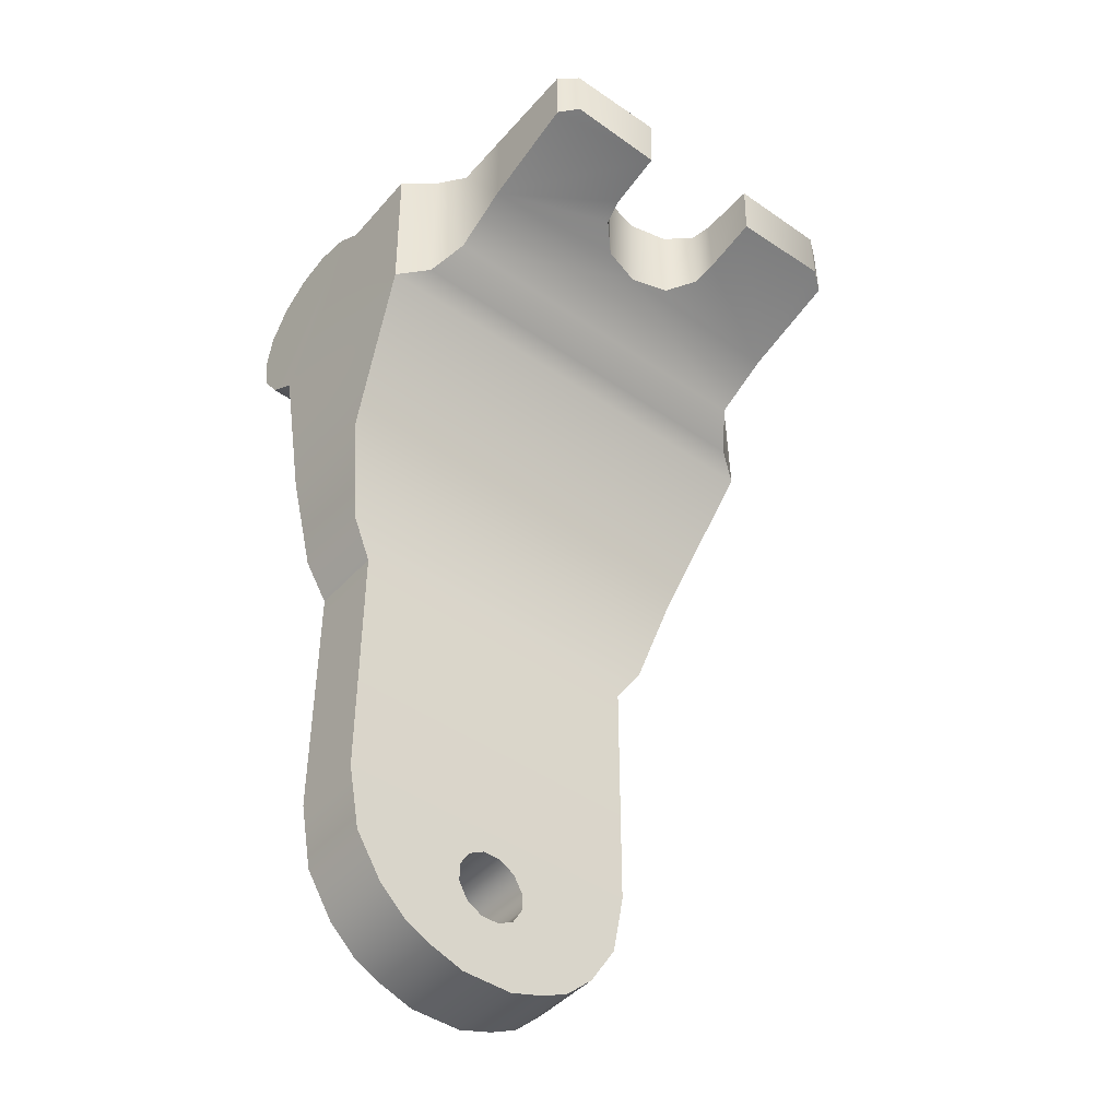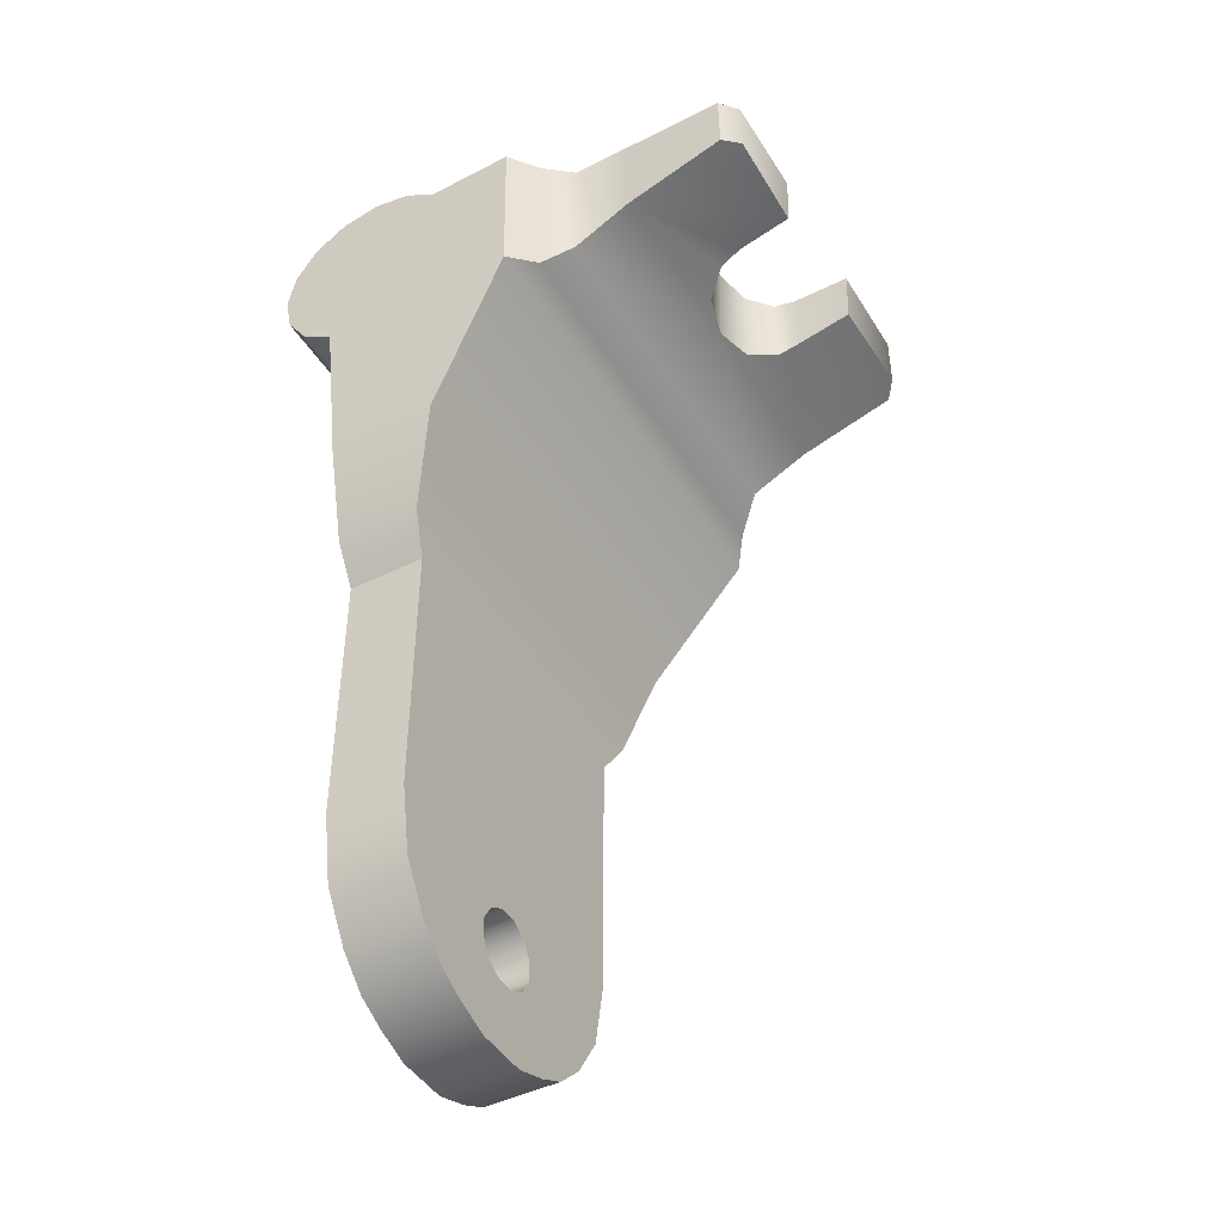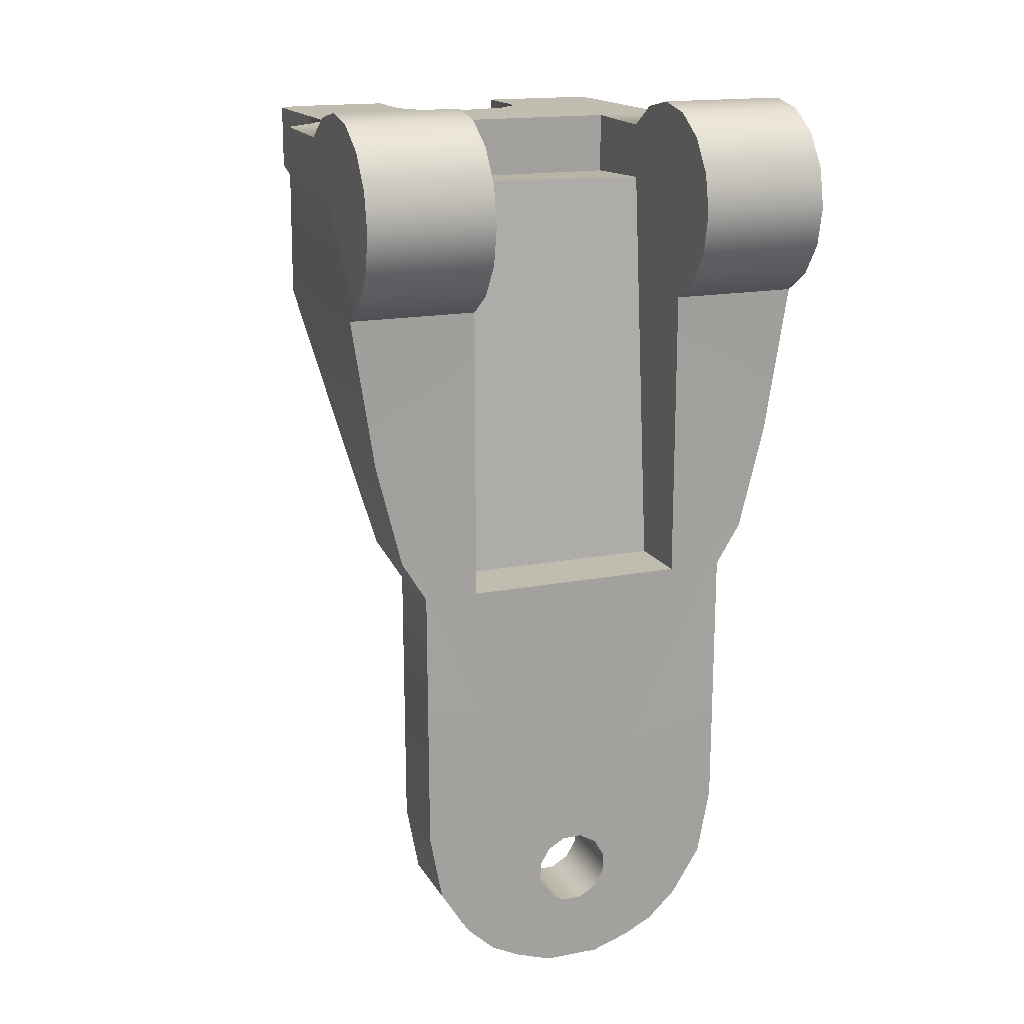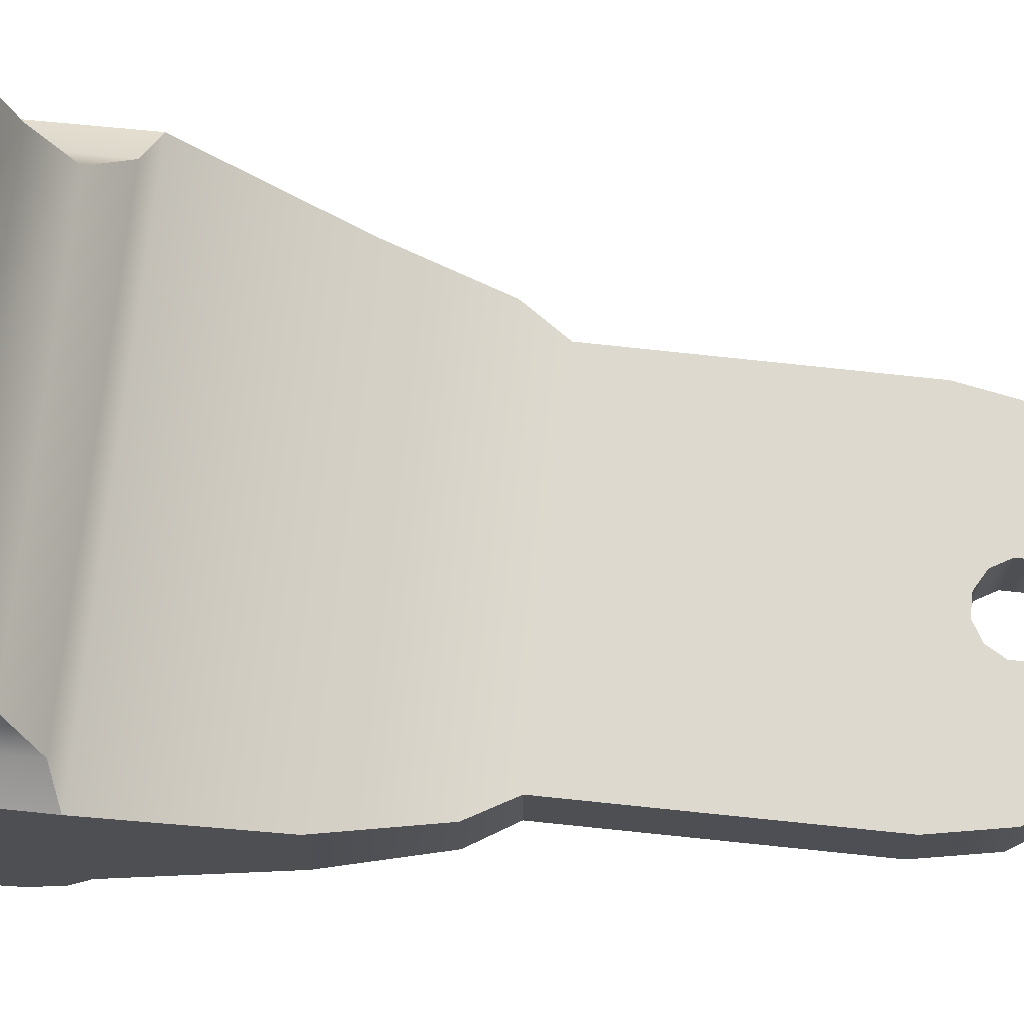
<metadata>
{"format":"obj","ext":"obj","renderer":"f3d","projection":"perspective","resolution":1024,"background":"white","views":[{"elev":-45.2,"azim":-39.0,"up":"+Y"},{"elev":-45.2,"azim":-60.2,"up":"+Y"},{"elev":16.6,"azim":158.6,"up":"+Y"},{"elev":71.8,"azim":-83.9,"up":"+Z"}]}
</metadata>
<code>
g pp-91_rear_sight
v 0.0007093 -0.02155 0.0009271
v 0.0007093 -0.02155 -0.001091
v -0.0007157 -0.02155 -0.001091
v -0.0007157 -0.02155 0.0009271
v 0.001658 -0.02123 0.0009271
v 0.001658 -0.02123 -0.001091
v 0.002419 -0.02085 0.0009271
v 0.002419 -0.02085 -0.001091
v 0.00318 -0.02014 0.0009271
v 0.00318 -0.02014 -0.001091
v -0.001662 -0.02123 -0.001091
v -0.001662 -0.02123 0.0009271
v -0.002426 -0.02085 -0.001091
v -0.002426 -0.02085 0.0009271
v -0.003184 -0.02014 -0.001091
v -0.003184 -0.02014 0.0009271
v 0.00393 -0.01895 0.0009271
v 0.00393 -0.01895 -0.001091
v 0.004258 -0.01719 0.0009271
v 0.004258 -0.01719 -0.001091
v 0.004278 -0.01024 -0.001091
v 0.004278 -0.01024 0.0009271
v -0.003933 -0.01895 -0.001091
v -0.003933 -0.01895 0.0009271
v -0.004264 -0.01719 -0.001091
v -0.004264 -0.01719 0.0009271
v -0.004281 -0.01024 0.0009271
v -0.004281 -0.01024 -0.001091
v 0.006216 -0.00265 -0.00117
v 0.0056 -0.00653 -0.001088
v 0.005599 -0.00653 0.001767
v 0.006216 -0.00275 0.004142
v 0.004928 -0.009187 -0.00109
v 0.004928 -0.009187 0.001125
v 0.004278 -0.01024 0.0009271
v 0.004278 -0.01024 -0.001091
v 0.006216 0.001616 0.001683
v 0.006216 -0.002072 -0.00202
v 0.006216 0.00218 0.0008332
v 0.006216 -0.001225 -0.002587
v 0.006216 0.00238 -0.0001672
v 0.006216 -0.0002279 -0.002786
v 0.006216 0.00218 -0.00117
v 0.006216 0.0007696 -0.002587
v 0.006216 0.001616 -0.00202
v 0.006216 0.001665 0.004051
v 0.001776 0.001665 0.009961
v 0.004417 0.001665 0.009971
v 0.004417 0.0001236 0.009971
v 0.00179 0.0001235 0.009905
v 0.00491 0.001665 0.009608
v 0.004909 -1.741e-05 0.009618
v 0.006216 -0.00265 -0.00117
v 0.00291 -0.002645 -0.00117
v 0.0056 -0.00653 -0.001088
v 0.002878 -0.01024 -0.001091
v 0.004928 -0.009187 -0.00109
v 0.004278 -0.01024 -0.001091
v 0.0007321 -0.0181 -0.001091
v 0.004258 -0.01719 -0.001091
v 0.0002875 -0.01784 -0.001091
v -0.0002255 -0.01784 -0.001091
v -0.002882 -0.01024 -0.001091
v -0.004281 -0.01024 -0.001091
v -0.004929 -0.009187 -0.00109
v -0.005596 -0.006525 -0.001087
v -0.00285 -0.002642 -0.00117
v -0.006164 -0.002636 -0.001174
v -0.004264 -0.01719 -0.001091
v -0.0006673 -0.0181 -0.001091
v -0.0009238 -0.01855 -0.001091
v -0.003933 -0.01895 -0.001091
v -0.0009238 -0.01906 -0.001091
v -0.003184 -0.02014 -0.001091
v -0.002426 -0.02085 -0.001091
v -0.001662 -0.02123 -0.001091
v -0.0006673 -0.0195 -0.001091
v -0.0007157 -0.02155 -0.001091
v -0.0002255 -0.01976 -0.001091
v 0.0007093 -0.02155 -0.001091
v 0.0002875 -0.01976 -0.001091
v 0.0007321 -0.0195 -0.001091
v 0.001658 -0.02123 -0.001091
v 0.002419 -0.02085 -0.001091
v 0.0009886 -0.01906 -0.001091
v 0.00318 -0.02014 -0.001091
v 0.00393 -0.01895 -0.001091
v 0.0009886 -0.01855 -0.001091
v -0.005596 -0.006525 0.001768
v -0.005596 -0.006525 -0.001087
v -0.006164 -0.002636 -0.001174
v -0.006182 -0.00275 0.004067
v -0.004929 -0.009187 0.001125
v -0.004929 -0.009187 -0.00109
v -0.004281 -0.01024 -0.001091
v -0.004281 -0.01024 0.0009271
v -0.006164 0.001616 0.001679
v -0.006164 0.002181 0.0008295
v -0.006164 -0.002072 -0.002023
v -0.006164 0.00238 -0.0001708
v -0.006164 -0.001225 -0.002591
v -0.006164 0.002181 -0.001174
v -0.006164 -0.0002277 -0.00279
v -0.006164 0.001616 -0.002023
v -0.006164 0.0007698 -0.002591
v -0.006182 0.001665 0.003976
v 0.004258 -0.01719 0.0009271
v -0.004264 -0.01719 0.0009271
v -0.004281 -0.01024 0.0009271
v 0.004278 -0.01024 0.0009271
v 0.004928 -0.009187 0.001125
v -0.004929 -0.009187 0.001125
v -0.005596 -0.006525 0.001768
v 0.005599 -0.00653 0.001767
v 0.006216 -0.00275 0.004142
v -0.006182 -0.00275 0.004067
v -0.005382 -0.002449 0.004616
v 0.005415 -0.002449 0.004692
v -0.004841 -0.001614 0.005324
v 0.004875 -0.001614 0.005399
v -0.0002255 -0.01784 0.0009271
v 0.0002875 -0.01784 0.0009271
v -0.0006673 -0.0181 0.0009271
v -0.003933 -0.01895 0.0009271
v -0.0009238 -0.01855 0.0009271
v -0.0009238 -0.01906 0.0009271
v -0.0006673 -0.0195 0.0009271
v -0.0002255 -0.01976 0.0009271
v -0.003184 -0.02014 0.0009271
v 0.0002875 -0.01976 0.0009271
v 0.00318 -0.02014 0.0009271
v -0.002426 -0.02085 0.0009271
v 0.002419 -0.02085 0.0009271
v -0.001662 -0.02123 0.0009271
v 0.0007093 -0.02155 0.0009271
v -0.0007157 -0.02155 0.0009271
v 0.001658 -0.02123 0.0009271
v 0.0007321 -0.0195 0.0009271
v 0.00393 -0.01895 0.0009271
v 0.0009886 -0.01906 0.0009271
v 0.0009886 -0.01855 0.0009271
v 0.0007321 -0.0181 0.0009271
v -0.00179 0.0001235 0.009905
v -0.004853 -0.0008331 0.006875
v -0.004875 -1.747e-05 0.009543
v -0.004409 0.0001235 0.009936
v -0.001772 -0.0002225 0.008435
v -0.00167 -0.0004695 0.007849
v -0.00104 -0.0007175 0.007204
v -2.893e-06 -0.0008341 0.006954
v 0.004886 -0.000833 0.006951
v 0.001058 -0.0007171 0.007186
v 0.001658 -0.0004695 0.007857
v 0.001763 -0.0002226 0.008436
v 0.00179 0.0001235 0.009905
v 0.004417 0.0001236 0.009971
v 0.004909 -1.741e-05 0.009618
v -0.005382 0.001665 0.004616
v -0.002882 0.001665 0.004096
v -0.001768 0.001665 0.008389
v -0.001664 0.001665 0.007832
v -0.001047 0.001665 0.007238
v 2.172e-06 0.001665 0.007025
v 0.002878 0.001665 0.004096
v 0.001028 0.001665 0.007256
v -0.006182 0.001665 0.003976
v -0.006164 0.001616 0.001679
v -0.002848 0.001616 0.001682
v -0.002848 0.002181 0.0008331
v -0.006164 0.002181 0.0008295
v -0.002848 0.00238 -0.0001673
v -0.006164 0.00238 -0.0001708
v -0.002848 0.002181 -0.00117
v -0.006164 0.002181 -0.001174
v -0.006164 0.001616 -0.002023
v -0.002848 0.001616 -0.00202
v -0.006164 0.0007698 -0.002591
v -0.002848 0.0007697 -0.002587
v -0.006164 -0.0002277 -0.00279
v -0.002848 -0.0002278 -0.002786
v -0.006164 -0.001225 -0.002591
v -0.002848 -0.001225 -0.002587
v -0.006164 -0.002072 -0.002023
v -0.002848 -0.002072 -0.00202
v -0.006164 -0.002636 -0.001174
v -0.00285 -0.002642 -0.00117
v 0.00491 0.001665 0.009608
v 0.004886 0.001665 0.006951
v 0.004886 -0.000833 0.006951
v 0.004909 -1.741e-05 0.009618
v 0.004875 0.001665 0.00538
v 0.004875 -0.001614 0.005399
v 0.005415 0.001665 0.004692
v 0.005415 -0.002449 0.004692
v 0.006216 0.001665 0.004051
v 0.006216 -0.00275 0.004142
v -0.004409 0.001665 0.009936
v -0.001776 0.001665 0.009961
v -0.00179 0.0001235 0.009905
v -0.004409 0.0001235 0.009936
v -0.004875 -1.747e-05 0.009543
v -0.004876 0.001665 0.009532
v 0.00491 0.001665 0.009608
v 0.004417 0.001665 0.009971
v 0.001776 0.001665 0.009961
v 0.001776 0.001665 0.008388
v 0.001667 0.001665 0.007824
v 0.004886 0.001665 0.006951
v 0.004875 0.001665 0.00538
v 0.005415 0.001665 0.004692
v 0.006216 0.001665 0.004051
v 0.002912 0.001616 0.001682
v 0.006216 0.001616 0.001683
v 0.002912 0.002181 0.0008331
v 0.006216 0.00218 0.0008332
v 0.002912 0.00238 -0.0001673
v 0.006216 0.00238 -0.0001672
v 0.002912 0.002181 -0.00117
v 0.006216 0.00218 -0.00117
v 0.006216 0.001616 -0.00202
v 0.002912 0.001616 -0.00202
v 0.006216 0.0007696 -0.002587
v 0.002912 0.0007697 -0.002587
v 0.006216 -0.0002279 -0.002786
v 0.002912 -0.0002278 -0.002786
v 0.006216 -0.001225 -0.002587
v 0.002912 -0.001225 -0.002587
v 0.006216 -0.002072 -0.00202
v 0.002912 -0.002072 -0.00202
v 0.006216 -0.00265 -0.00117
v 0.00291 -0.002645 -0.00117
v -0.00179 0.0001235 0.009905
v -0.001776 0.001665 0.009961
v -0.001768 0.001665 0.008389
v -0.001772 -0.0002225 0.008435
v -0.001664 0.001665 0.007832
v -0.00167 -0.0004695 0.007849
v -0.001047 0.001665 0.007238
v -0.00104 -0.0007175 0.007204
v 2.172e-06 0.001665 0.007025
v -2.893e-06 -0.0008341 0.006954
v 0.001028 0.001665 0.007256
v 0.001058 -0.0007171 0.007186
v 0.001667 0.001665 0.007824
v 0.001658 -0.0004695 0.007857
v 0.001776 0.001665 0.008388
v 0.001763 -0.0002226 0.008436
v 0.001776 0.001665 0.009961
v 0.00179 0.0001235 0.009905
v -0.004409 0.001665 0.009936
v -0.004876 0.001665 0.009532
v -0.001776 0.001665 0.009961
v -0.004853 0.001665 0.006875
v -0.004841 0.001665 0.005304
v 0.002878 -0.01024 0.000682
v 0.002912 0.0003279 0.001605
v -0.002848 0.0002139 0.001597
v -0.002882 -0.01024 0.000682
v 0.002912 0.0003279 0.001605
v 0.002878 0.0001113 0.004119
v -0.002882 0.0001113 0.004119
v -0.002848 0.0002139 0.001597
v 0.002878 -0.01024 -0.001091
v 0.002878 -0.01024 0.000682
v -0.002882 -0.01024 0.000682
v -0.002882 -0.01024 -0.001091
v -0.00285 -0.002642 -0.00117
v -0.002882 -0.01024 -0.001091
v -0.002882 -0.01024 0.000682
v -0.002848 0.0002139 0.001597
v -0.002848 -0.002072 -0.00202
v -0.002848 -0.001225 -0.002587
v -0.002848 -0.0002278 -0.002786
v -0.002848 0.0007697 -0.002587
v -0.002848 0.001616 -0.00202
v -0.002848 0.002181 -0.00117
v -0.002848 0.00238 -0.0001673
v -0.002848 0.002181 0.0008331
v -0.002848 0.001616 0.001682
v -0.002882 0.0001113 0.004119
v -0.002882 0.001665 0.004096
v -0.002882 0.001665 0.004096
v -0.002882 0.0001113 0.004119
v 0.002878 0.0001113 0.004119
v 0.002878 0.001665 0.004096
v 0.002878 0.001665 0.004096
v 0.002878 0.0001113 0.004119
v 0.002912 0.0003279 0.001605
v 0.002912 0.001616 0.001682
v 0.002912 0.002181 0.0008331
v 0.002912 0.00238 -0.0001673
v 0.002912 0.002181 -0.00117
v 0.002912 0.001616 -0.00202
v 0.002912 0.0007697 -0.002587
v 0.002912 -0.0002278 -0.002786
v 0.002912 -0.001225 -0.002587
v 0.002912 -0.002072 -0.00202
v 0.00291 -0.002645 -0.00117
v 0.002878 -0.01024 0.000682
v 0.002878 -0.01024 -0.001091
v 0.0002875 -0.01976 0.0009271
v -0.0002255 -0.01976 0.0009271
v -0.0002255 -0.01976 -0.001091
v 0.0002875 -0.01976 -0.001091
v 0.0007321 -0.0195 0.0009271
v 0.0007321 -0.0195 -0.001091
v 0.0009886 -0.01906 0.0009271
v 0.0009886 -0.01906 -0.001091
v 0.0009886 -0.01855 0.0009271
v 0.0009886 -0.01855 -0.001091
v 0.0007321 -0.0181 0.0009271
v 0.0007321 -0.0181 -0.001091
v 0.0002875 -0.01784 0.0009271
v 0.0002875 -0.01784 -0.001091
v -0.0002255 -0.01784 0.0009271
v -0.0002255 -0.01784 -0.001091
v -0.0006673 -0.0181 0.0009271
v -0.0006673 -0.0181 -0.001091
v -0.0009238 -0.01855 0.0009271
v -0.0009238 -0.01855 -0.001091
v -0.0009238 -0.01906 0.0009271
v -0.0009238 -0.01906 -0.001091
v -0.0006673 -0.0195 0.0009271
v -0.0006673 -0.0195 -0.001091
v -0.0002255 -0.01976 0.0009271
v -0.0002255 -0.01976 -0.001091
v -0.004876 0.001665 0.009532
v -0.004875 -1.747e-05 0.009543
v -0.004853 -0.0008331 0.006875
v -0.004853 0.001665 0.006875
v -0.004841 0.001665 0.005304
v -0.004841 -0.001614 0.005324
v -0.005382 0.001665 0.004616
v -0.005382 -0.002449 0.004616
v -0.006182 0.001665 0.003976
v -0.006182 -0.00275 0.004067
g pp-91_rear_sight_0
f 3 2 1
f 4 3 1
f 5 1 2
f 6 5 2
f 7 5 6
f 8 7 6
f 9 7 8
f 10 9 8
f 11 3 4
f 12 11 4
f 13 11 12
f 14 13 12
f 15 13 14
f 16 15 14
f 17 9 10
f 18 17 10
f 19 17 18
f 20 19 18
f 20 21 19
f 21 22 19
f 23 15 16
f 24 23 16
f 25 23 24
f 26 25 24
f 26 27 25
f 27 28 25
f 31 30 29
f 32 31 29
f 33 30 31
f 34 33 31
f 33 34 35
f 36 33 35
f 29 37 32
f 37 29 38
f 39 37 38
f 39 38 40
f 41 39 40
f 41 40 42
f 43 41 42
f 43 42 44
f 45 43 44
f 37 46 32
f 49 48 47
f 50 49 47
f 48 49 51
f 49 52 51
f 55 54 53
f 56 54 55
f 56 55 57
f 56 57 58
f 58 59 56
f 59 58 60
f 59 61 56
f 56 61 62
f 63 56 62
f 63 62 64
f 64 65 63
f 66 63 65
f 66 67 63
f 68 67 66
f 69 64 62
f 70 69 62
f 69 70 71
f 72 69 71
f 73 72 71
f 74 72 73
f 75 74 73
f 75 73 76
f 73 77 76
f 76 77 78
f 77 79 78
f 78 79 80
f 79 81 80
f 81 82 80
f 82 83 80
f 84 83 82
f 85 84 82
f 86 84 85
f 87 86 85
f 60 87 85
f 88 60 85
f 88 59 60
f 91 90 89
f 92 91 89
f 93 89 90
f 94 93 90
f 93 94 95
f 96 93 95
f 91 92 97
f 91 97 98
f 99 91 98
f 99 98 100
f 101 99 100
f 101 100 102
f 103 101 102
f 103 102 104
f 105 103 104
f 92 106 97
f 109 108 107
f 110 109 107
f 110 111 109
f 111 112 109
f 113 112 111
f 114 113 111
f 113 114 115
f 116 113 115
f 117 116 115
f 118 117 115
f 117 118 119
f 118 120 119
f 108 121 107
f 121 122 107
f 121 108 123
f 108 124 123
f 124 125 123
f 126 125 124
f 126 124 127
f 128 127 124
f 129 128 124
f 130 128 129
f 131 130 129
f 131 129 132
f 133 131 132
f 132 134 133
f 134 135 133
f 136 135 134
f 135 137 133
f 130 131 138
f 131 139 138
f 139 140 138
f 141 140 139
f 107 141 139
f 141 107 142
f 142 107 122
f 145 144 143
f 146 145 143
f 144 147 143
f 148 147 144
f 149 148 144
f 149 144 150
f 150 144 119
f 119 120 150
f 120 151 150
f 152 150 151
f 152 151 153
f 151 154 153
f 155 154 151
f 156 155 151
f 157 156 151
f 160 159 158
f 160 161 159
f 161 162 159
f 162 163 159
f 159 163 164
f 165 164 163
f 166 158 159
f 166 159 167
f 159 168 167
f 168 169 167
f 169 170 167
f 169 171 170
f 171 172 170
f 171 173 172
f 173 174 172
f 174 173 175
f 173 176 175
f 175 176 177
f 176 178 177
f 177 178 179
f 178 180 179
f 179 180 181
f 180 182 181
f 181 182 183
f 182 184 183
f 183 184 185
f 184 186 185
f 189 188 187
f 190 189 187
f 188 189 191
f 189 192 191
f 193 191 192
f 194 193 192
f 193 194 195
f 194 196 195
f 199 198 197
f 200 199 197
f 201 200 197
f 202 201 197
f 205 204 203
f 206 205 203
f 207 206 203
f 207 203 208
f 208 209 207
f 207 209 164
f 164 209 210
f 164 210 211
f 212 164 211
f 213 212 211
f 214 212 213
f 215 214 213
f 216 214 215
f 217 216 215
f 218 216 217
f 219 218 217
f 219 220 218
f 220 221 218
f 220 222 221
f 222 223 221
f 222 224 223
f 224 225 223
f 224 226 225
f 226 227 225
f 226 228 227
f 228 229 227
f 228 230 229
f 230 231 229
f 234 233 232
f 235 234 232
f 236 234 235
f 237 236 235
f 238 236 237
f 239 238 237
f 240 238 239
f 241 240 239
f 242 240 241
f 243 242 241
f 244 242 243
f 245 244 243
f 246 244 245
f 247 246 245
f 248 246 247
f 249 248 247
f 252 251 250
f 160 251 252
f 253 251 160
f 254 253 160
f 160 158 254
f 257 256 255
f 258 257 255
f 261 260 259
f 262 261 259
f 265 264 263
f 266 265 263
f 269 268 267
f 270 269 267
f 271 270 267
f 272 270 271
f 273 270 272
f 274 270 273
f 275 270 274
f 276 270 275
f 277 270 276
f 278 270 277
f 279 270 278
f 280 270 279
f 281 280 279
f 284 283 282
f 285 284 282
f 288 287 286
f 289 288 286
f 290 288 289
f 291 288 290
f 292 288 291
f 293 288 292
f 294 288 293
f 295 288 294
f 296 288 295
f 297 288 296
f 288 297 298
f 299 288 298
f 300 299 298
f 303 302 301
f 304 303 301
f 304 301 305
f 306 304 305
f 306 305 307
f 308 306 307
f 308 307 309
f 310 308 309
f 310 309 311
f 312 310 311
f 312 311 313
f 314 312 313
f 314 313 315
f 316 314 315
f 316 315 317
f 318 316 317
f 317 319 318
f 319 320 318
f 320 319 321
f 322 320 321
f 322 321 323
f 324 322 323
f 324 323 325
f 326 324 325
f 165 207 164
f 329 328 327
f 330 329 327
f 329 330 331
f 332 329 331
f 331 333 332
f 333 334 332
f 334 333 335
f 336 334 335

</code>
